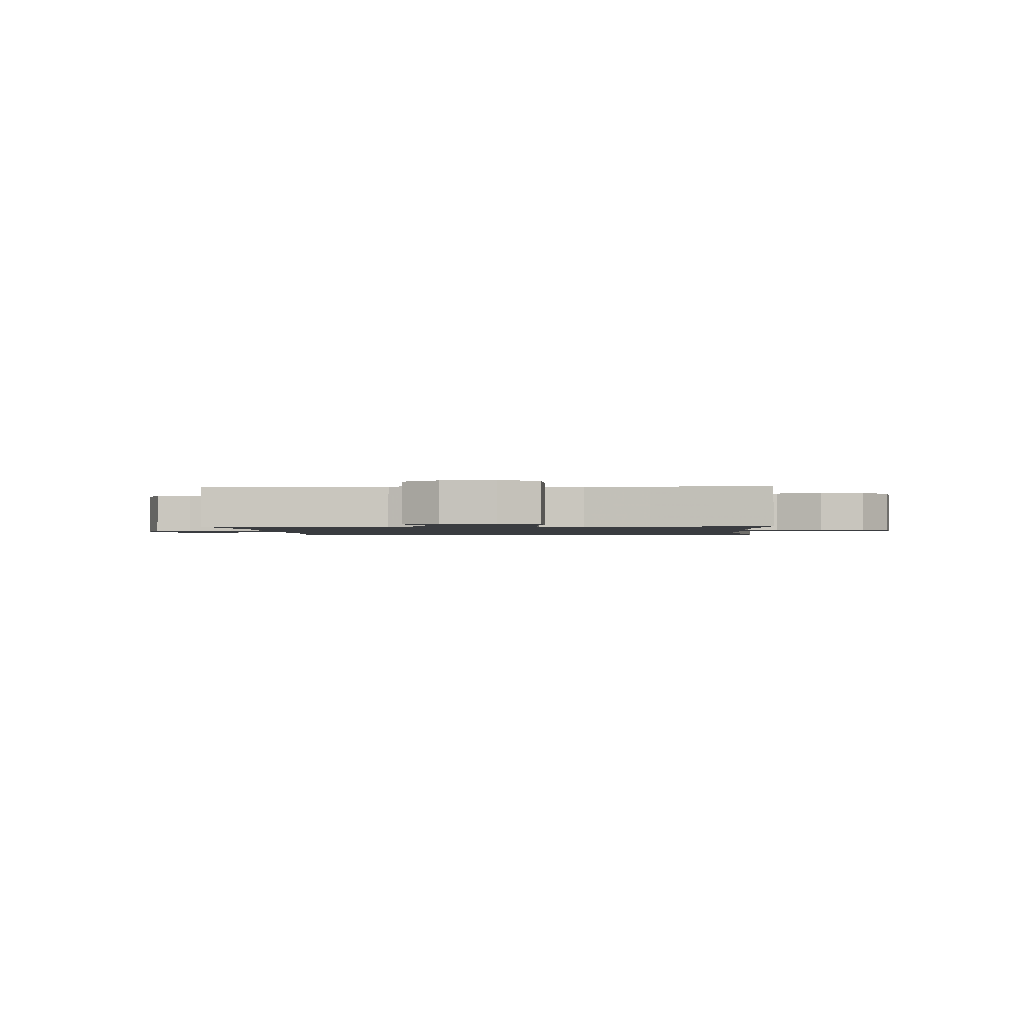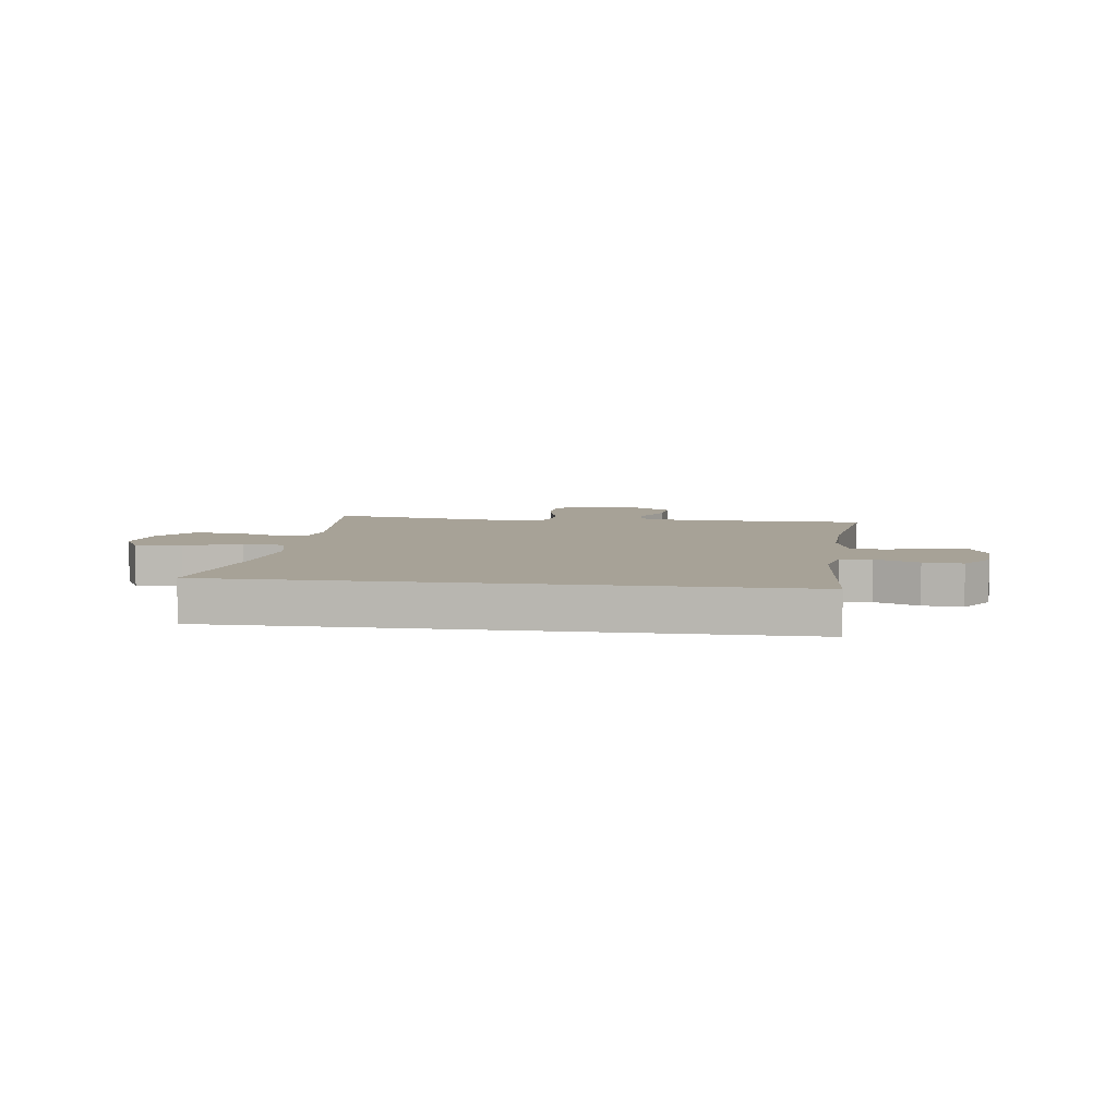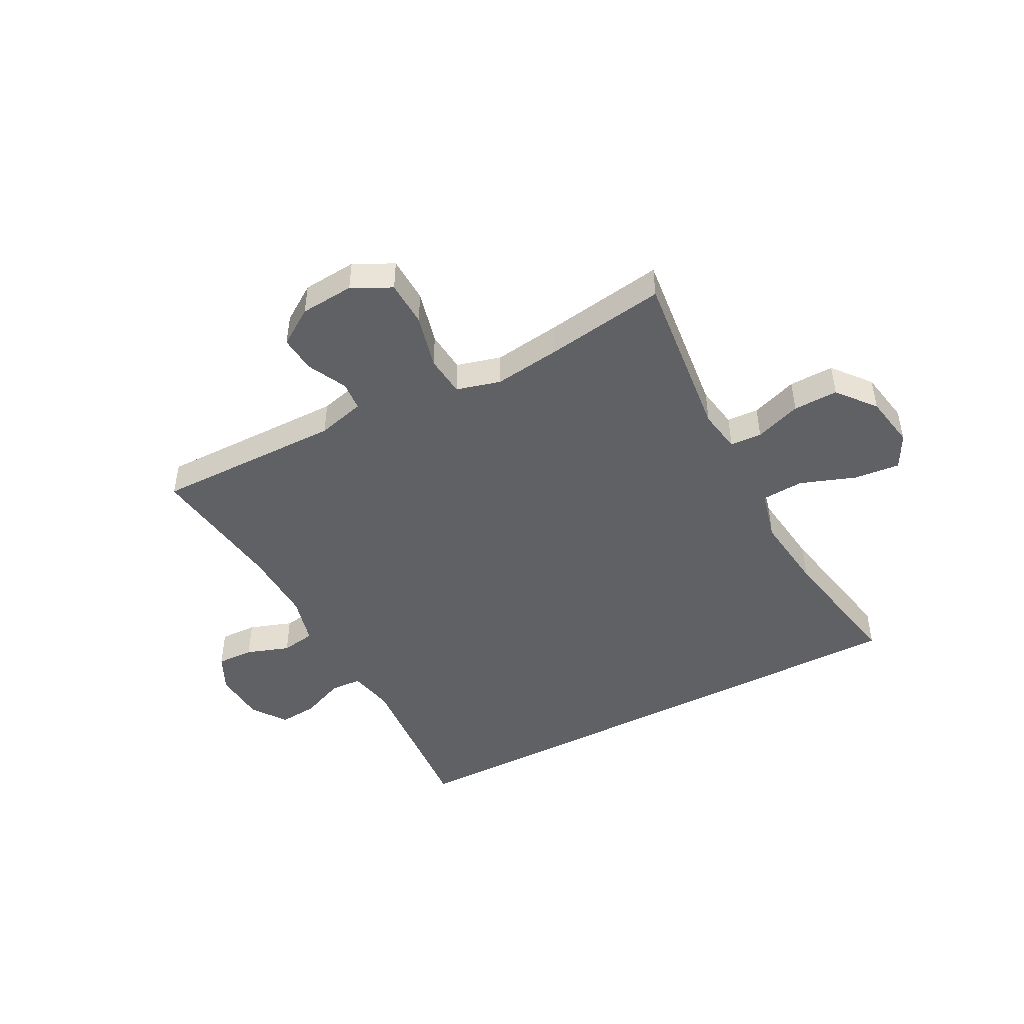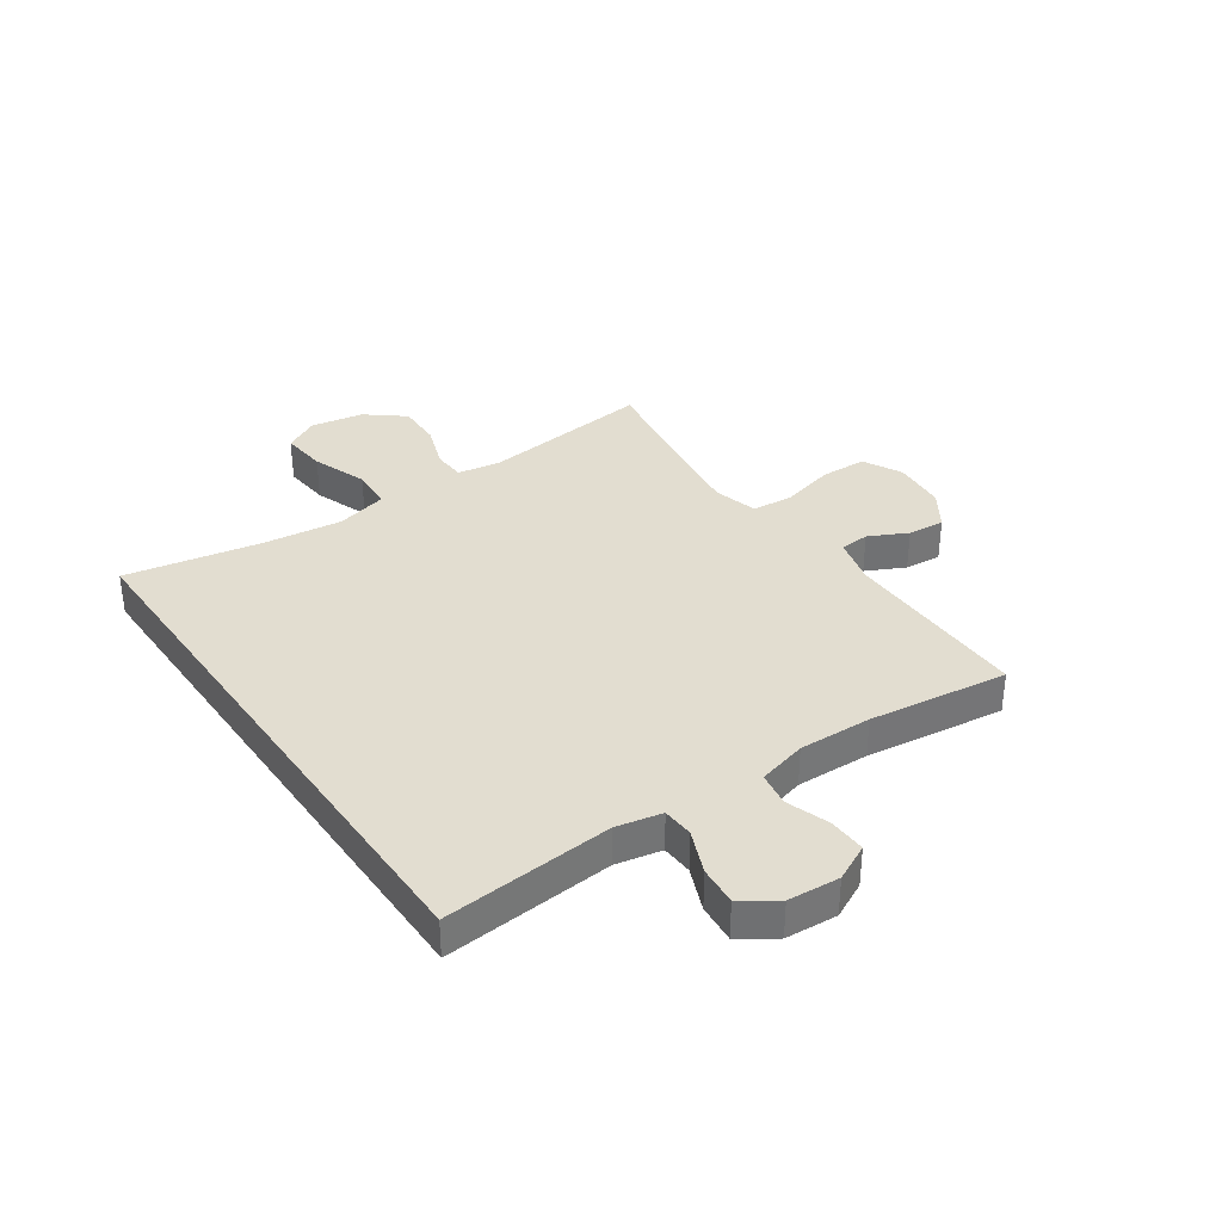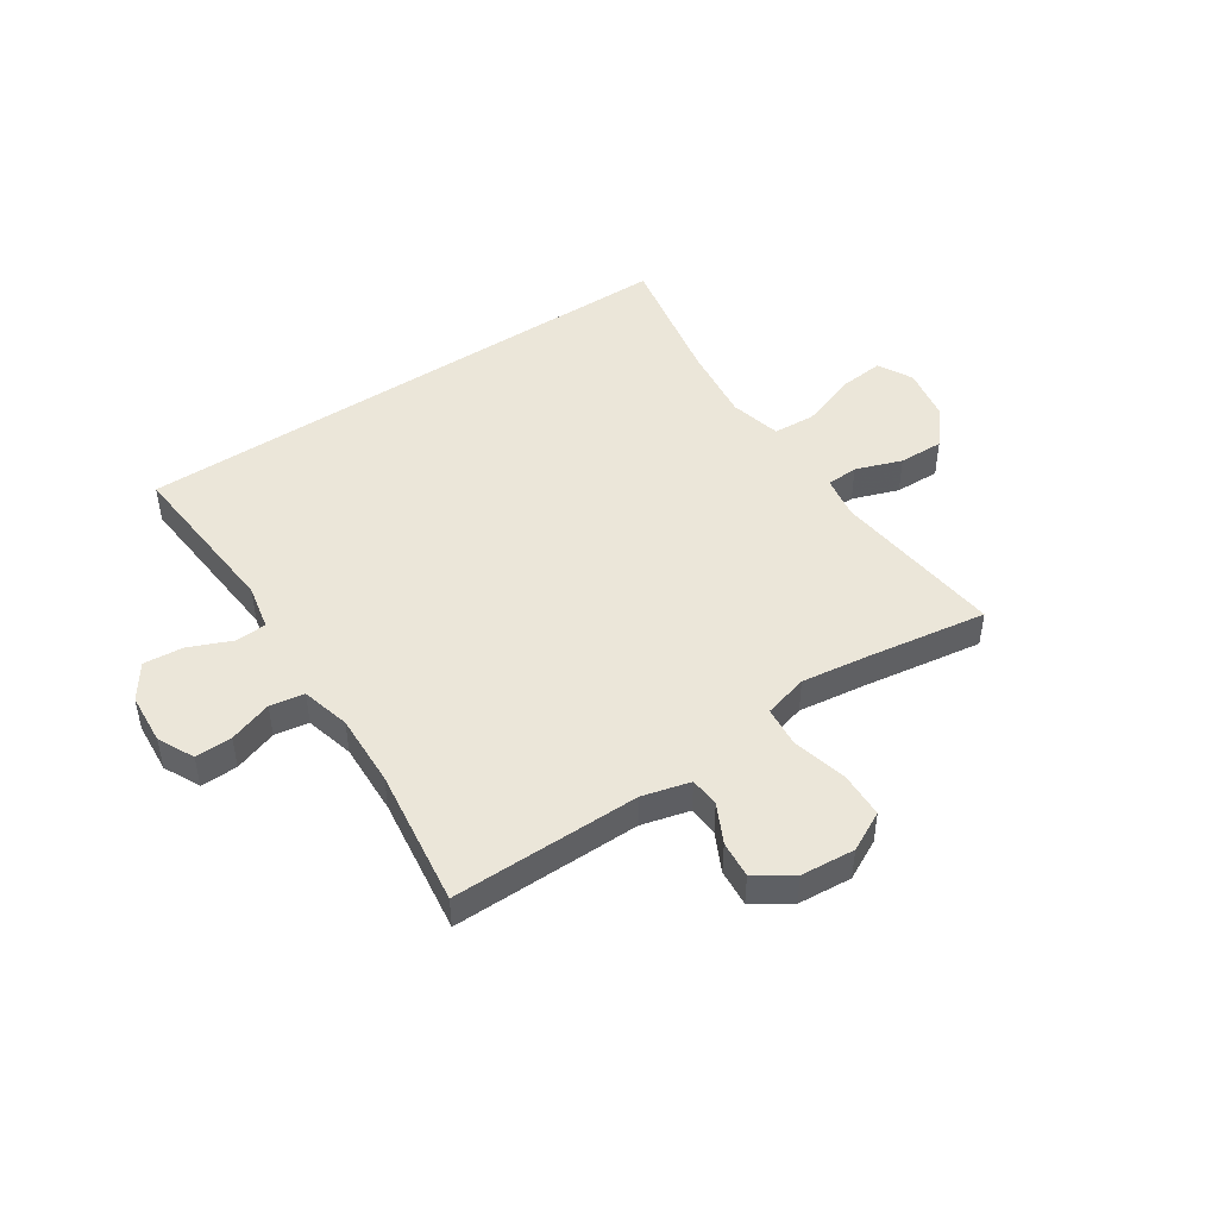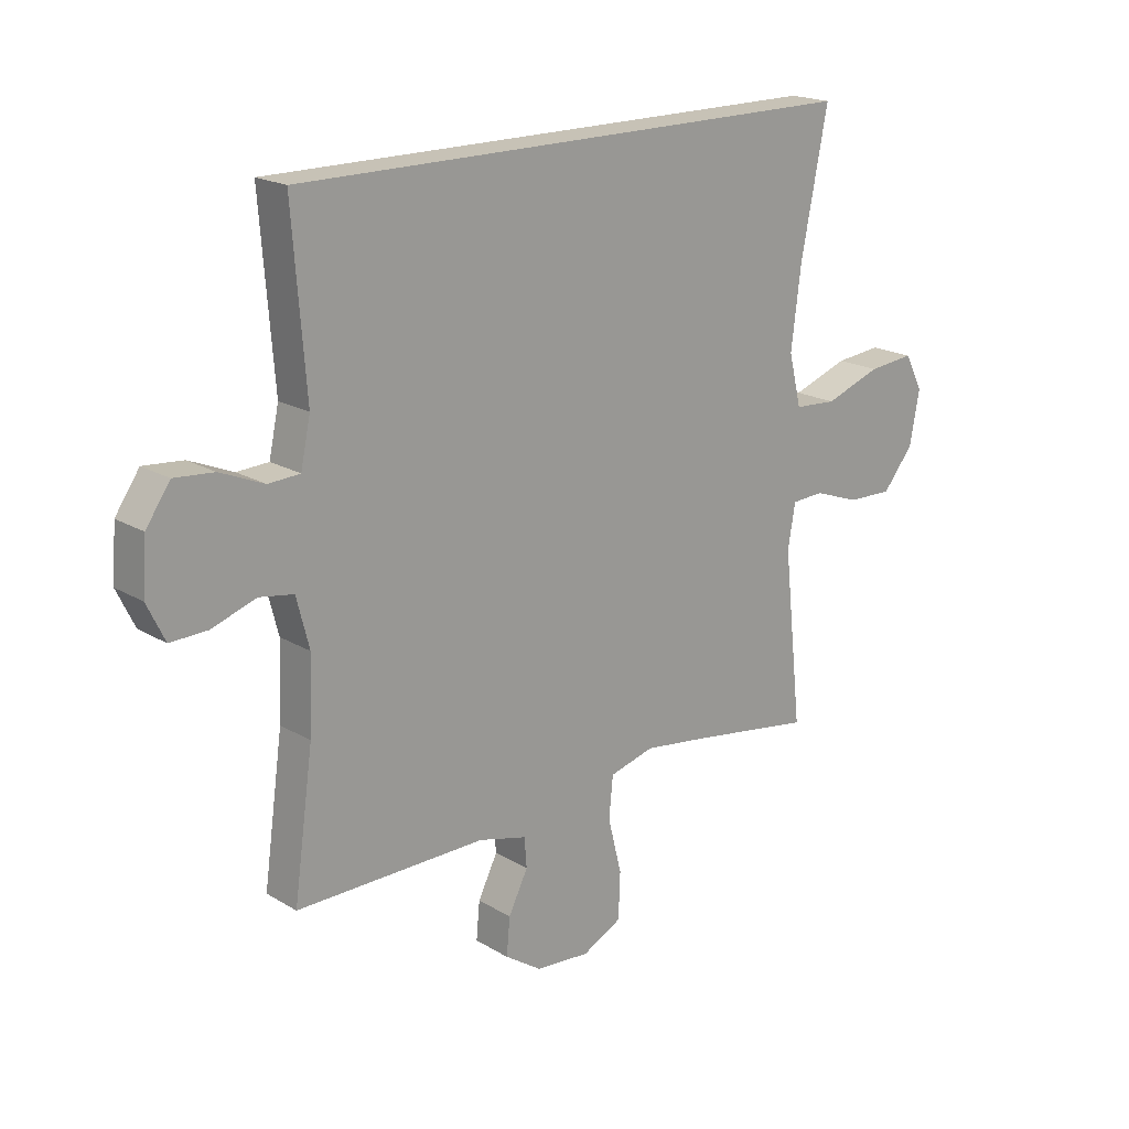
<metadata>
{"format":"obj","ext":"obj","renderer":"f3d","projection":"perspective","resolution":1024,"background":"white","views":[{"elev":-1.5,"azim":-176.7,"up":"+Y"},{"elev":6.6,"azim":7.5,"up":"+Y"},{"elev":-46.8,"azim":-152.4,"up":"+Y"},{"elev":35.2,"azim":55.1,"up":"+Y"},{"elev":46.9,"azim":146.1,"up":"+Y"},{"elev":19.2,"azim":138.1,"up":"+Z"}]}
</metadata>
<code>
v 0.472 0.07 0.5
v 0.449 0.07 0.201
v 0.466 0.07 0.121
v 0.521 0.07 0.118
v 0.597 0.07 0.15
v 0.666 0.07 0.156
v 0.708 0.07 0.095
v 0.715 0.07 0.004
v 0.684 0.07 -0.06
v 0.619 0.07 -0.058
v 0.543 0.07 -0.032
v 0.483 0.07 -0.042
v 0.461 0.07 -0.128
v 0.466 0.07 -0.256
v 0.5 0.07 -0.5
v 0.169 0.07 -0.498
v 0.085 0.07 -0.52
v 0.081 0.07 -0.572
v 0.115 0.07 -0.64
v 0.121 0.07 -0.705
v 0.057 0.07 -0.748
v -0.038 0.07 -0.756
v -0.107 0.07 -0.721
v -0.11 0.07 -0.64
v -0.086 0.07 -0.544
v -0.093 0.07 -0.472
v -0.171 0.07 -0.451
v -0.288 0.07 -0.467
v -0.5 0.07 -0.5
v -0.467 0.07 -0.197
v -0.48 0.07 -0.121
v -0.536 0.07 -0.118
v -0.617 0.07 -0.147
v -0.696 0.07 -0.149
v -0.75 0.07 -0.083
v -0.767 0.07 0.01
v -0.735 0.07 0.071
v -0.654 0.07 0.063
v -0.556 0.07 0.028
v -0.482 0.07 0.033
v -0.46 0.07 0.123
v -0.477 0.07 0.26
v -0.524 0.07 0.5
v 0.472 0 0.5
v 0.449 0 0.201
v 0.466 0 0.121
v 0.521 0 0.118
v 0.597 0 0.15
v 0.666 0 0.156
v 0.708 0 0.095
v 0.715 0 0.004
v 0.684 0 -0.06
v 0.619 0 -0.058
v 0.543 0 -0.032
v 0.483 0 -0.042
v 0.461 0 -0.128
v 0.466 0 -0.256
v 0.5 0 -0.5
v 0.169 0 -0.498
v 0.085 0 -0.52
v 0.081 0 -0.572
v 0.115 0 -0.64
v 0.121 0 -0.705
v 0.057 0 -0.748
v -0.038 0 -0.756
v -0.107 0 -0.721
v -0.11 0 -0.64
v -0.086 0 -0.544
v -0.093 0 -0.472
v -0.171 0 -0.451
v -0.288 0 -0.467
v -0.5 0 -0.5
v -0.467 0 -0.197
v -0.48 0 -0.121
v -0.536 0 -0.118
v -0.617 0 -0.147
v -0.696 0 -0.149
v -0.75 0 -0.083
v -0.767 0 0.01
v -0.735 0 0.071
v -0.654 0 0.063
v -0.556 0 0.028
v -0.482 0 0.033
v -0.46 0 0.123
v -0.477 0 0.26
v -0.524 0 0.5
f 42 43 1 2
f 41 42 2 3
f 40 41 3 4
f 37 38 39
f 36 37 39
f 35 36 39
f 34 35 39
f 33 34 39
f 32 33 39
f 31 32 39 40
f 30 31 40 4
f 28 29 30 4
f 23 24 25
f 22 23 25
f 21 22 25
f 20 21 25
f 19 20 25
f 18 19 25
f 17 18 25 26
f 16 17 26
f 16 26 27
f 15 16 27
f 14 15 27
f 9 10 11
f 8 9 11
f 7 8 11
f 6 7 11
f 5 6 11
f 4 5 11
f 4 11 12
f 28 4 12 13
f 13 14 27 28
f 45 44 86 85
f 46 45 85 84
f 47 46 84 83
f 82 81 80
f 82 80 79
f 82 79 78
f 82 78 77
f 82 77 76
f 82 76 75
f 83 82 75 74
f 47 83 74 73
f 47 73 72 71
f 68 67 66
f 68 66 65
f 68 65 64
f 68 64 63
f 68 63 62
f 68 62 61
f 69 68 61 60
f 69 60 59
f 70 69 59
f 70 59 58
f 70 58 57
f 54 53 52
f 54 52 51
f 54 51 50
f 54 50 49
f 54 49 48
f 54 48 47
f 55 54 47
f 56 55 47 71
f 71 70 57 56
f 1 44 45 2
f 2 45 46 3
f 3 46 47 4
f 4 47 48 5
f 5 48 49 6
f 6 49 50 7
f 7 50 51 8
f 8 51 52 9
f 9 52 53 10
f 10 53 54 11
f 11 54 55 12
f 12 55 56 13
f 13 56 57 14
f 14 57 58 15
f 15 58 59 16
f 16 59 60 17
f 17 60 61 18
f 18 61 62 19
f 19 62 63 20
f 20 63 64 21
f 21 64 65 22
f 22 65 66 23
f 23 66 67 24
f 24 67 68 25
f 25 68 69 26
f 26 69 70 27
f 27 70 71 28
f 28 71 72 29
f 29 72 73 30
f 30 73 74 31
f 31 74 75 32
f 32 75 76 33
f 33 76 77 34
f 34 77 78 35
f 35 78 79 36
f 36 79 80 37
f 37 80 81 38
f 38 81 82 39
f 39 82 83 40
f 40 83 84 41
f 41 84 85 42
f 42 85 86 43
f 43 86 44 1

</code>
